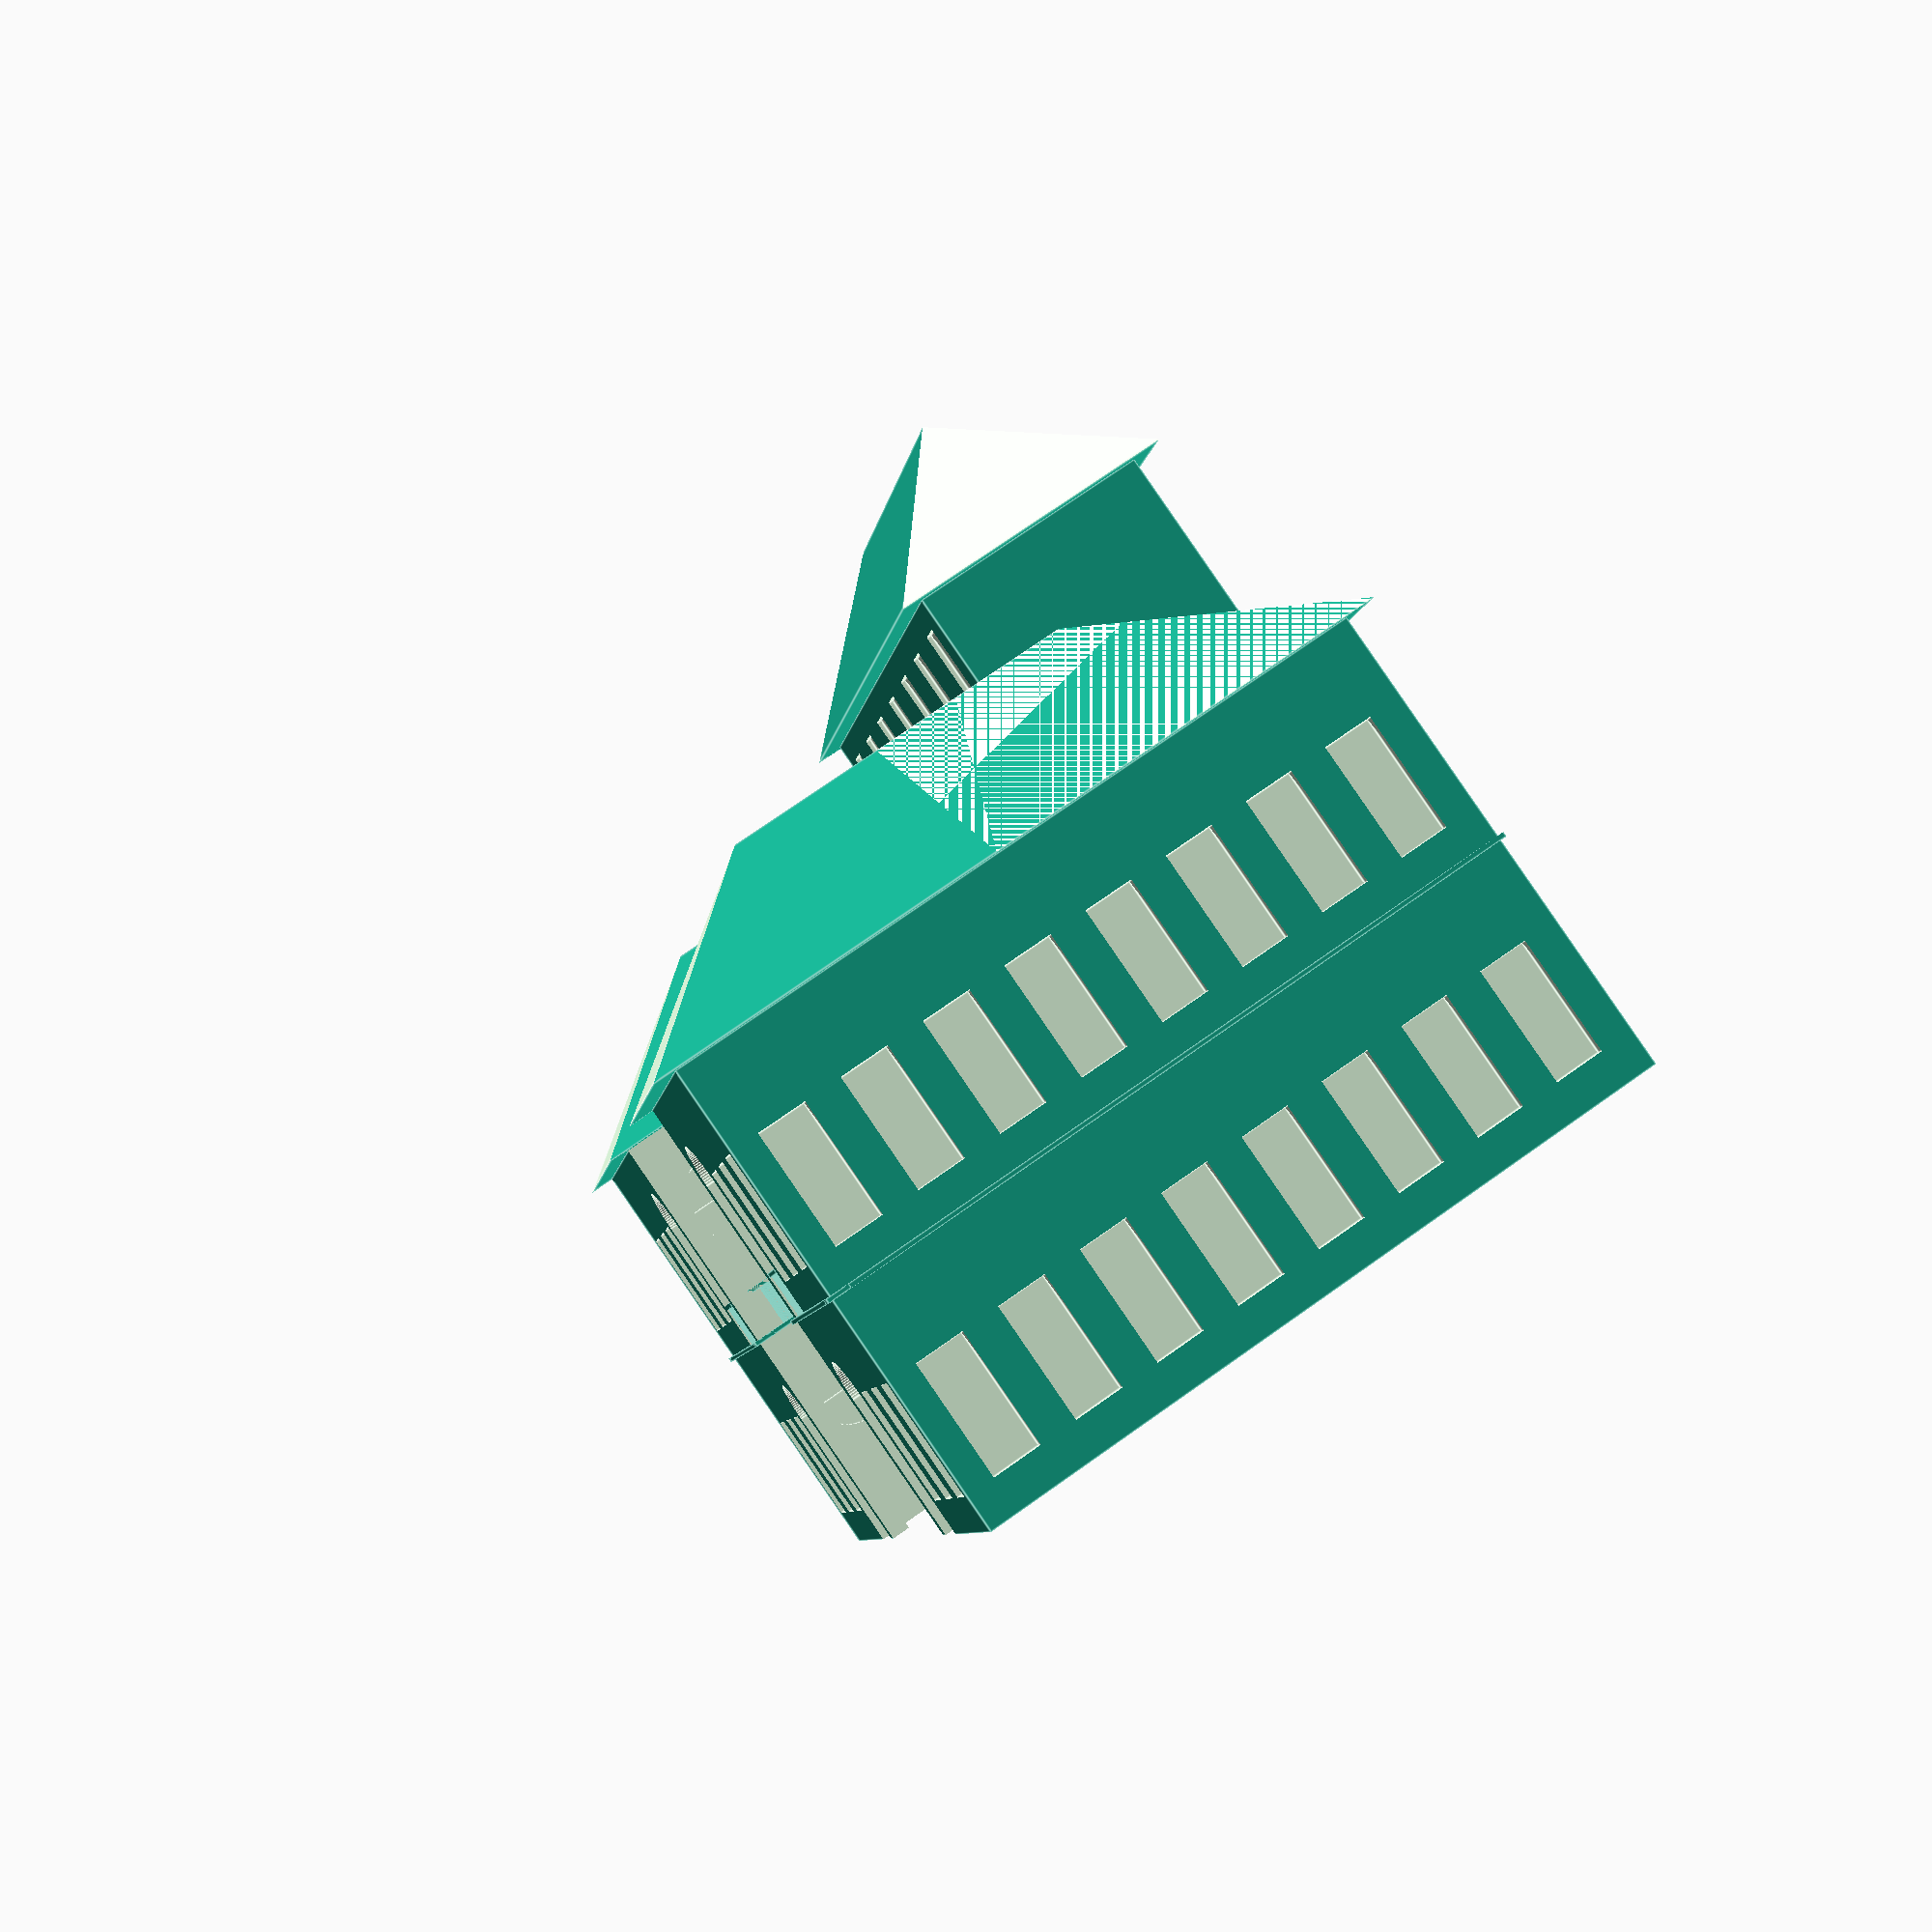
<openscad>
$fn = 100;
golden = (1+sqrt(5))/2;
depth = 30;
length = depth * golden;
height = 20;
inset_depth = 0.5;
detail_out = 0.2;




inner_ratio = 1-1/golden;
arch_dist = length/2*(1-inner_ratio-1/30);
arch_height = height/2-height/10;
side_len = length/2 - length*inner_ratio/2;


arch_width = depth/9;
column_w = side_len  - arch_dist;
remaining_len = side_len - column_w - arch_width;

overhang = 1;
roof_height = height/2/golden;
roof_width = side_len+2*overhang;
roof_len = depth+2*overhang;

module arch_prism(l, w, h){
    rotate([0,90,0])
    translate([-h,0,0])
    union(){
        translate([w/2,w/2,0])
            cylinder(l, d=w);
        translate([w/2,0,0])
            cube([h - w/2, w, l]);
    }

}

module shell(){
    difference(){
        cube([length,depth,height]);
        translate([side_len,-1,-1])
            cube([length*inner_ratio,depth/2+1,height+2]);
    }
}

module arches(){
    translate([arch_dist,-1,-1])
        rotate([0,0,90])
        arch_prism(depth/2+1, arch_width, arch_height+1);
    translate([arch_dist,-1, height/2])
        rotate([0,0,90])
        arch_prism(depth/2+1, arch_width, arch_height);
    for (i=[0:2]){
        translate([
            arch_dist-arch_width-inset_depth,
            (i+1)*column_w+i*arch_width, 
            height/2
        ])
            arch_prism(depth/2+1, arch_width, arch_height);
        translate([
            arch_dist-arch_width-inset_depth,
            (i+1)*column_w+i*arch_width, 
            -1
        ])
            arch_prism(depth/2+1, arch_width, arch_height+1);
    }
}
module window_indents(){
    window_h = arch_height/2*(1-1/golden);
    window_width = arch_width/golden;
    for (i=[0:2]){
        for (j=[0,1]){
            translate([0,0,j*height/2]){
                translate([
                    remaining_len*(i/3+1/6) - window_width/2,
                    -1,
                    window_h
                ])
                     cube([
                        window_width,
                        inset_depth+1,
                        arch_height/(golden)
                    ]);
            }
        }
    }
}
module big_arches(){
    big_arch_width = arch_width * 1.5;
    
    translate([side_len+big_arch_width+column_w,depth/2 - 1,-1])
        rotate([0,0,90])
        arch_prism(depth/2-1, big_arch_width, arch_height+1);
    translate([length/2 + big_arch_width/2 ,depth/2 - 1,-1])
        rotate([0,0,90])
        arch_prism(depth/2-1, big_arch_width, arch_height+1);
    translate([side_len,depth/2 +column_w,-1])
        arch_prism(depth/2-1, big_arch_width, arch_height+1);
    translate([0,0,height/2]){
        translate([side_len+big_arch_width+column_w,depth/2 - 1,0])
            rotate([0,0,90])
            arch_prism(depth/2-1, big_arch_width, arch_height);
        translate([length/2 + big_arch_width/2 ,depth/2 - 1,0])
            rotate([0,0,90])
            arch_prism(depth/2-1, big_arch_width, arch_height);
        translate([side_len,depth/2 +column_w,0])
            arch_prism(depth/2-1, big_arch_width, arch_height);
    }
}
module side_windows(){        
    translate([0,column_w/2,0]){
        for (i=[0:2]){
            translate([inset_depth-1,i*remaining_len,0])
                rotate([0,0,90])
                window_indents();
        }
    }
}
module edge(){
    translate([1-detail_out,-detail_out,height/2])
            rotate([0,0,90])
            cube([depth+2*detail_out,1,detail_out]);
    translate([-detail_out,-detail_out,height/2])
            cube([side_len+2*detail_out,1,detail_out]);
    translate([side_len+detail_out,-detail_out,height/2])
            rotate([0,0,90])
            cube([side_len+2*detail_out,1,detail_out]);
    translate([side_len-detail_out,depth/2-detail_out,height/2])
            cube([side_len+2*detail_out,1,detail_out]);

}
module fence(){
    fence_h = 2;
    for (i=[0:2]){
        translate([column_w*(2+i),column_w/3,0])
            cylinder(h=2, d=column_w*2/3);
    }
    translate([column_w,0,fence_h])
            cube([arch_width,column_w*2/3,detail_out]);
}
module fences(){
    translate([side_len - column_w*2-arch_width,0,height/2])
        fence();
    for (i=[0:2]){
        translate([side_len,i*(arch_width+column_w),height/2])
            rotate([0,0,90])
            fence();
    }
}
module triangular_prism(b, h, l){

    resize([l,b,h])
    translate([1,0.433015,1/4])
    rotate([0,-90,0])
    cylinder(d=1, h=1,$fn=3);
}
module roof_shape(roof_width, roof_height, roof_len){
    roof_angle = atan(roof_height/(roof_width/2));
    difference(){
        triangular_prism(roof_width, roof_height, roof_len);
        rotate([0,-roof_angle,0])
            triangular_prism(roof_width, roof_height, roof_len);
        translate([roof_len,roof_width,0])
        rotate([0,-roof_angle,180])
            triangular_prism(roof_width, roof_height, roof_len);
    }
}
module roof(){
    union(){
    translate([side_len+overhang,-overhang,height])
        rotate([0,0,90])
        roof_shape(roof_width, roof_height, roof_len);
    translate([-overhang,depth-roof_width+overhang,height])

        roof_shape(roof_width, roof_height, length);
    }
}
module floor3(){
    window_w = arch_width/2;
    window_h = arch_height/2;
    window_bottom = height/4;
    gap = 2*column_w;
    floor_start = side_len/2;
    floor_pushback = depth*5/8;
    middle_window = length/2 - window_w/2 - floor_start;
    roof3_w = depth/3;
    translate([floor_start,floor_pushback,height])
        difference(){
            cube([length/2,roof3_w,height/2]);
            translate([middle_window,-1,window_bottom])
                cube([window_w,detail_out+1,window_h]);
            for (i=[0:2]){
                translate([i*(middle_window - gap)/3+gap,-1,window_bottom])
                    cube([window_w,detail_out+1,window_h]);
            }
        }
    translate([floor_start-overhang,floor_pushback-overhang,height*1.5])
        roof_shape(roof3_w+2*overhang, roof_height, length);
}
module west_half(){
    difference(){
    union(){
        difference(){
            shell();
            arches();
            window_indents();
            big_arches();
            side_windows();
        }
        edge();
        fences();
        roof();
        floor3();
    }
    translate([length/2,-5,-5])
            cube([length+10,depth+10,height*5]);
   
}
}

module main(){
    translate([length/2,0,0])
    union(){
    translate([-length/2,0,0])
        west_half();
    mirror([1,0,0])
    translate([-length/2,0,0])
        west_half();
    }


}
main();





</openscad>
<views>
elev=272.4 azim=261.7 roll=145.5 proj=p view=edges
</views>
